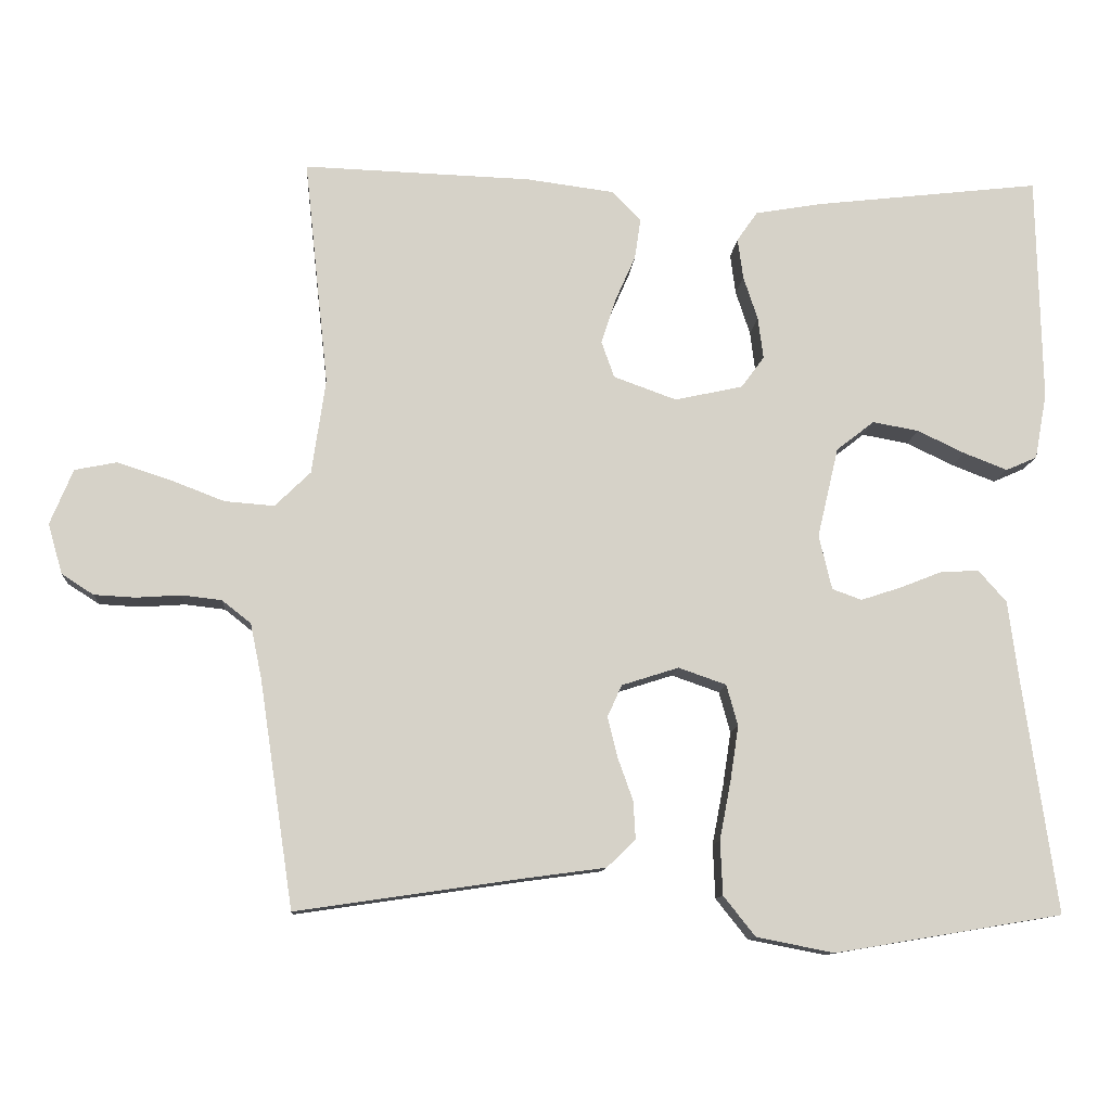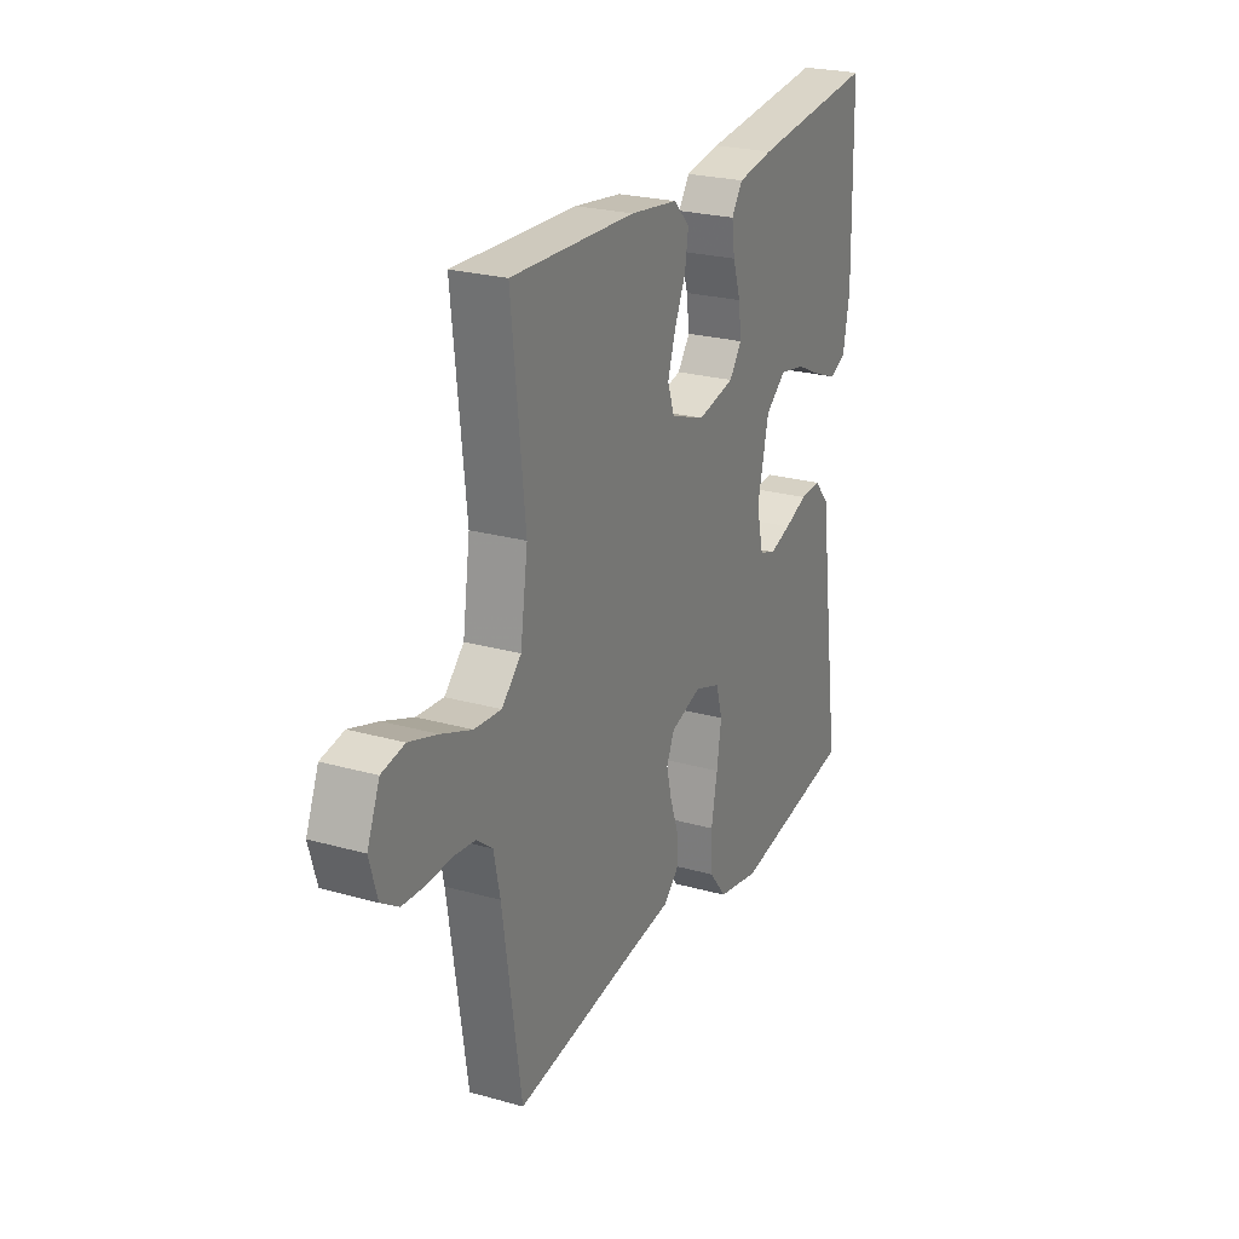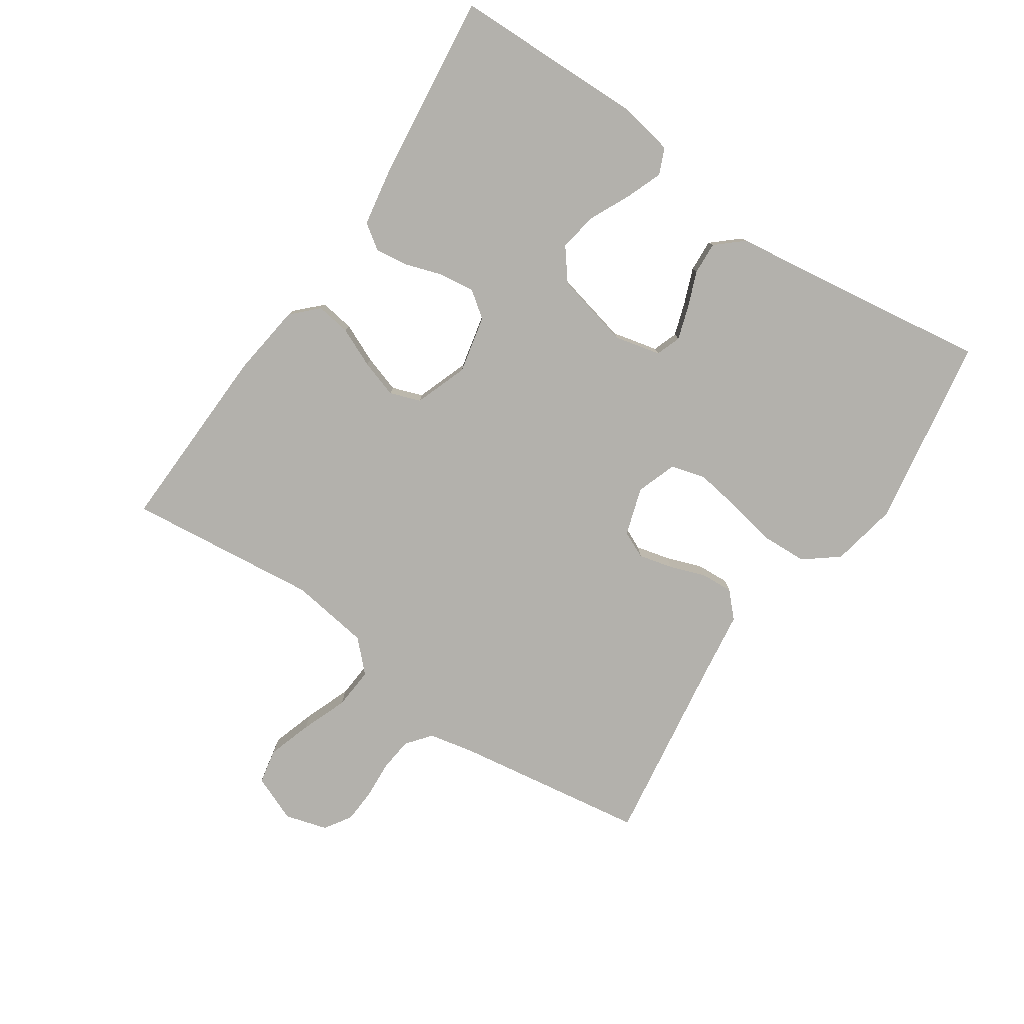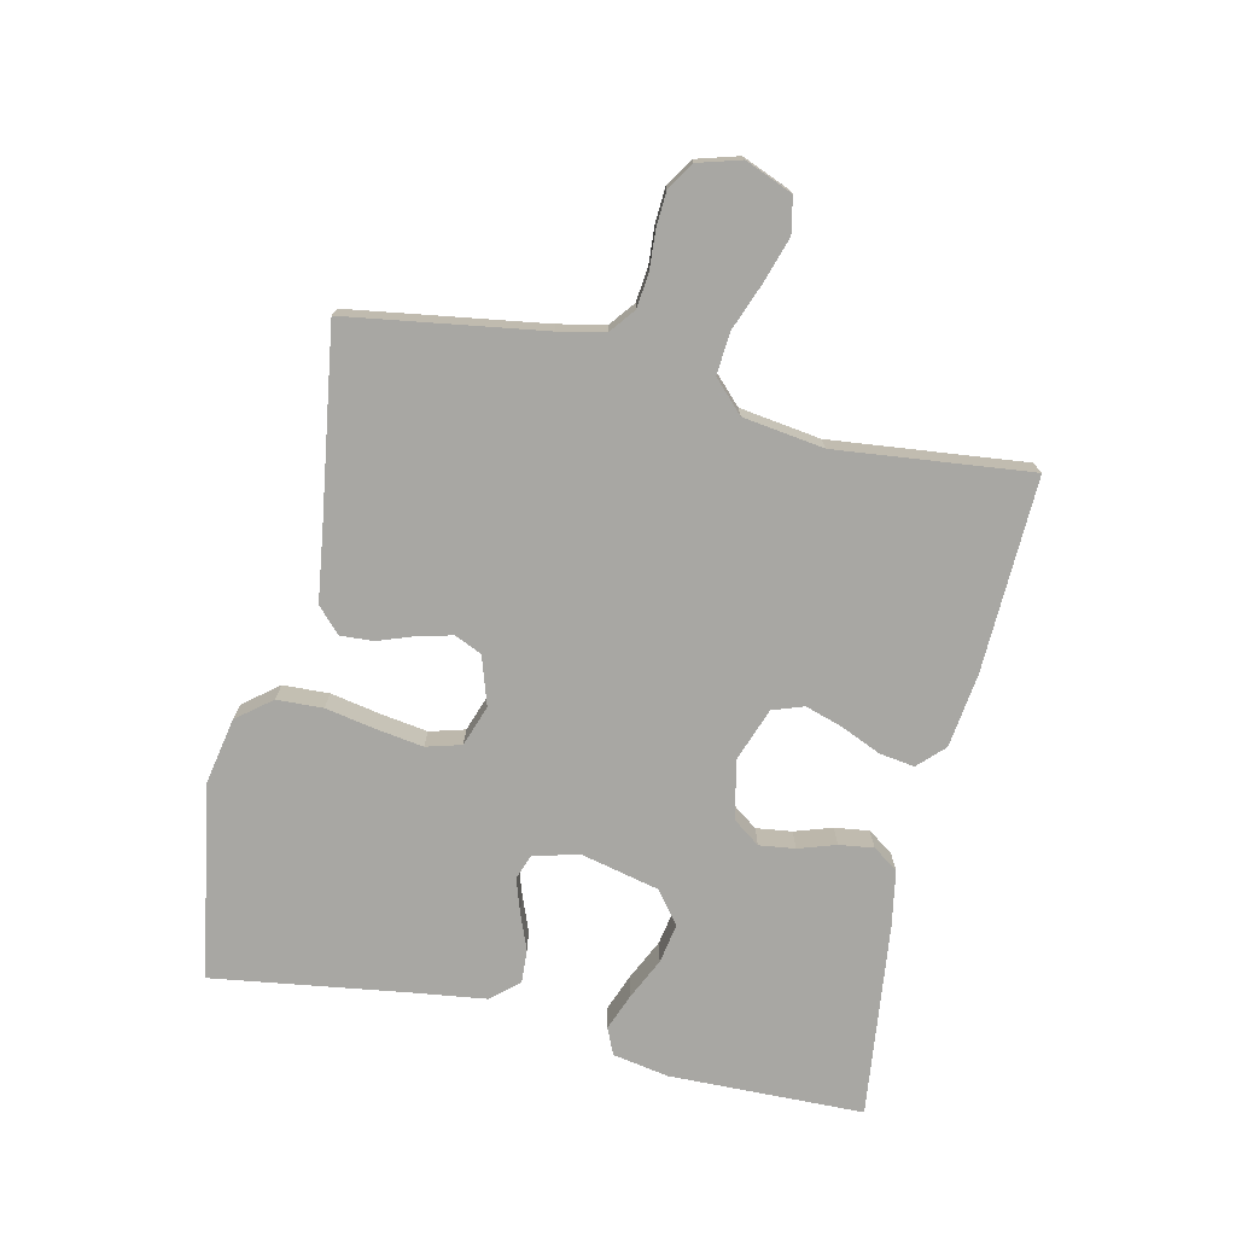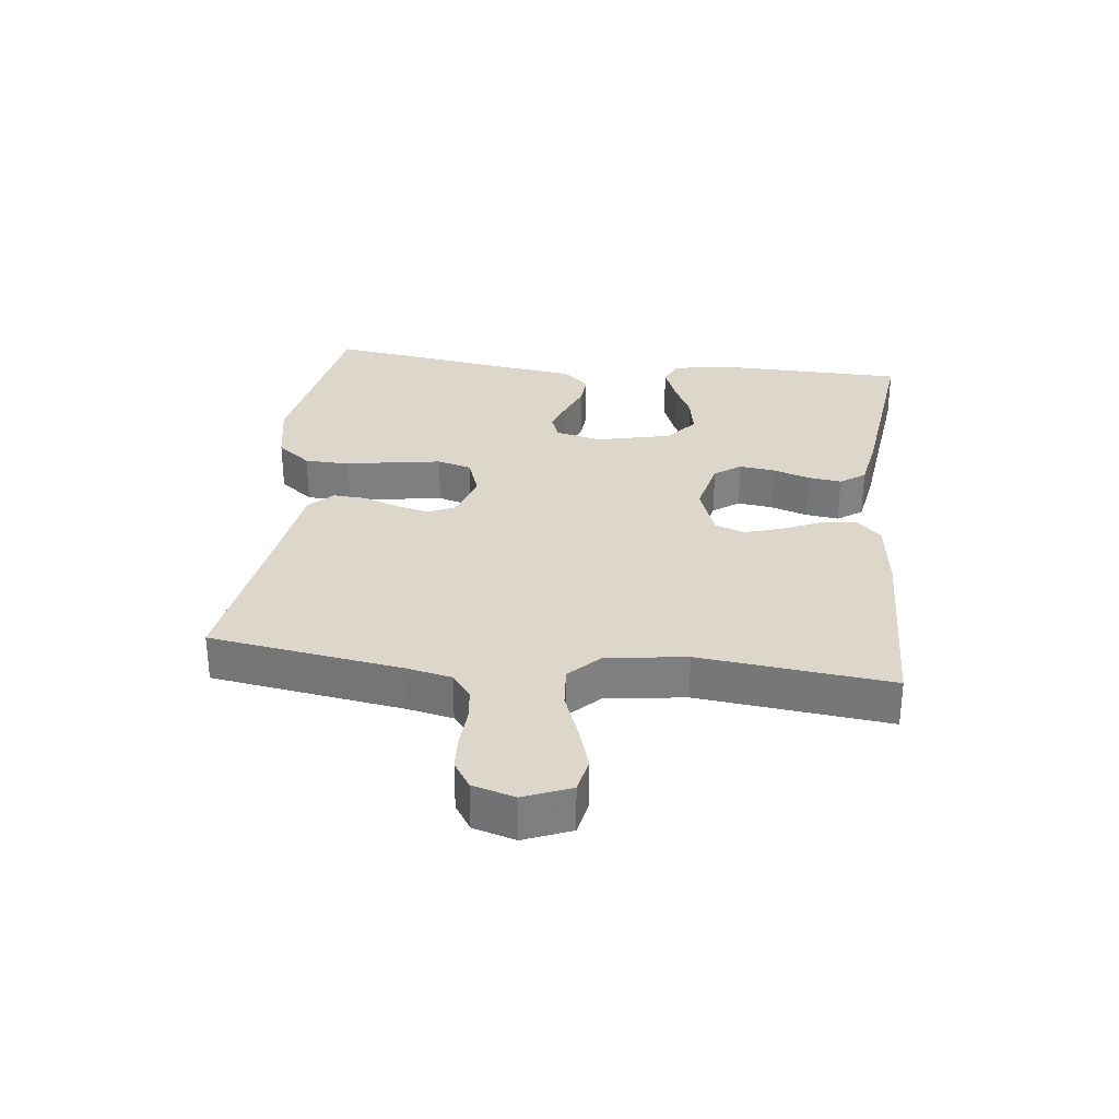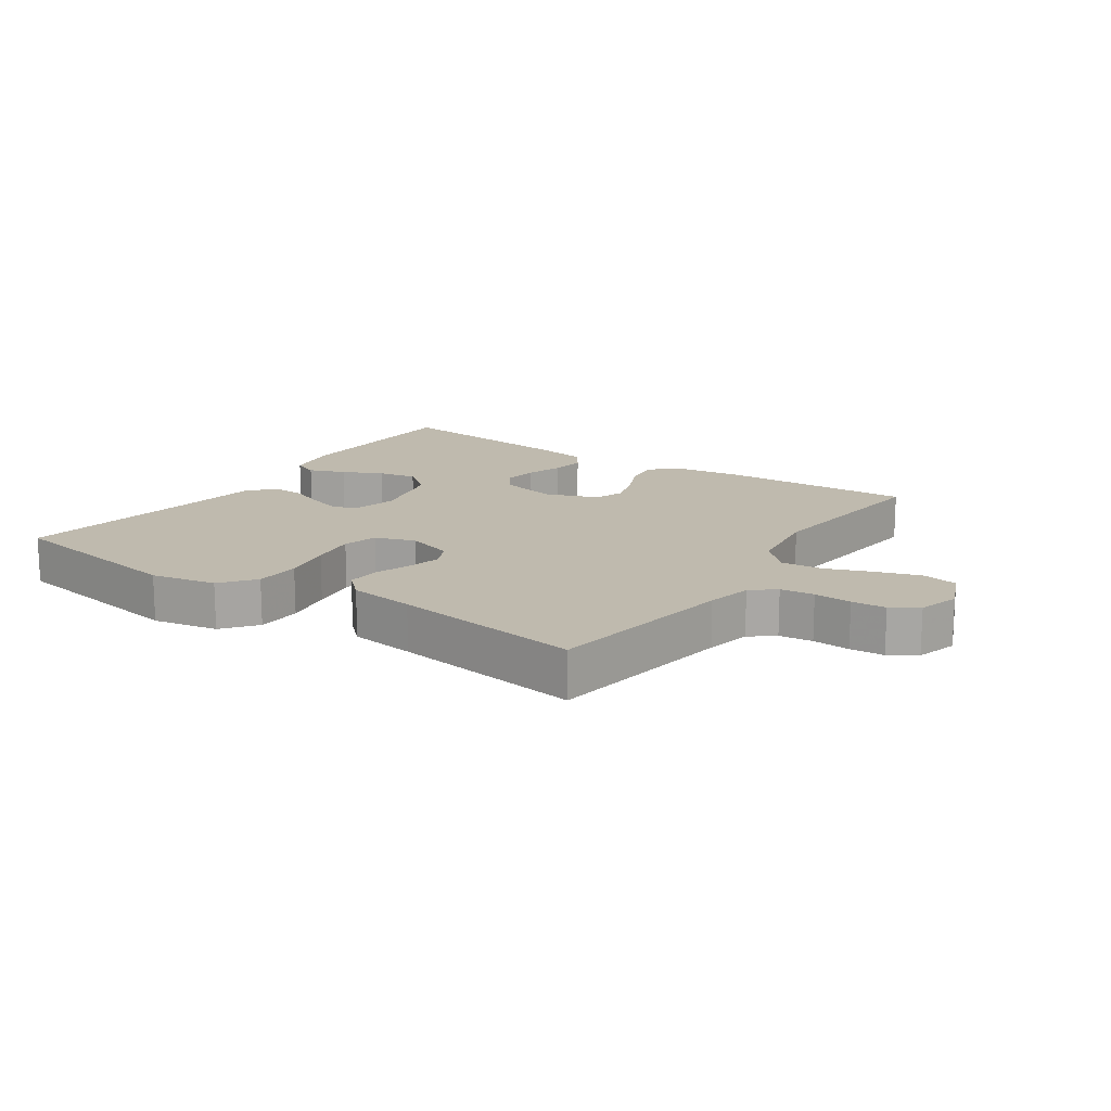
<metadata>
{"format":"obj","ext":"obj","renderer":"f3d","projection":"perspective","resolution":1024,"background":"white","views":[{"elev":-11.3,"azim":-4.3,"up":"+Z"},{"elev":24.3,"azim":-65.0,"up":"+Z"},{"elev":-79.0,"azim":55.9,"up":"+Y"},{"elev":-74.5,"azim":-102.6,"up":"+Y"},{"elev":30.5,"azim":-83.2,"up":"+Y"},{"elev":15.6,"azim":-145.9,"up":"+Y"}]}
</metadata>
<code>
v -0.5 0.07 0.5
v -0.2 0.07 0.49
v -0.085 0.07 0.475
v -0.046 0.07 0.436
v -0.054 0.07 0.382
v -0.081 0.07 0.321
v -0.1 0.07 0.262
v -0.083 0.07 0.214
v 0 0.07 0.184
v 0.09 0.07 0.204
v 0.12 0.07 0.245
v 0.113 0.07 0.3
v 0.094 0.07 0.358
v 0.087 0.07 0.411
v 0.114 0.07 0.45
v 0.2 0.07 0.465
v 0.5 0.07 0.5
v 0.506 0.07 0.2
v 0.49 0.07 0.113
v 0.449 0.07 0.095
v 0.392 0.07 0.117
v 0.329 0.07 0.147
v 0.268 0.07 0.158
v 0.218 0.07 0.119
v 0.19 0.07 0
v 0.207 0.07 -0.072
v 0.246 0.07 -0.086
v 0.298 0.07 -0.069
v 0.354 0.07 -0.047
v 0.405 0.07 -0.044
v 0.442 0.07 -0.086
v 0.457 0.07 -0.2
v 0.5 0.07 -0.5
v 0.2 0.07 -0.55
v 0.097 0.07 -0.53
v 0.055 0.07 -0.477
v 0.052 0.07 -0.406
v 0.067 0.07 -0.328
v 0.078 0.07 -0.256
v 0.063 0.07 -0.202
v 0 0.07 -0.18
v -0.075 0.07 -0.204
v -0.094 0.07 -0.246
v -0.081 0.07 -0.299
v -0.061 0.07 -0.355
v -0.058 0.07 -0.406
v -0.096 0.07 -0.442
v -0.2 0.07 -0.456
v -0.5 0.07 -0.5
v -0.545 0.07 -0.2
v -0.56 0.07 -0.128
v -0.598 0.07 -0.098
v -0.651 0.07 -0.092
v -0.71 0.07 -0.096
v -0.764 0.07 -0.093
v -0.806 0.07 -0.066
v -0.825 0.07 0
v -0.795 0.07 0.073
v -0.74 0.07 0.084
v -0.671 0.07 0.062
v -0.598 0.07 0.034
v -0.533 0.07 0.029
v -0.486 0.07 0.075
v -0.468 0.07 0.2
v -0.5 0 0.5
v -0.2 0 0.49
v -0.085 0 0.475
v -0.046 0 0.436
v -0.054 0 0.382
v -0.081 0 0.321
v -0.1 0 0.262
v -0.083 0 0.214
v 0 0 0.184
v 0.09 0 0.204
v 0.12 0 0.245
v 0.113 0 0.3
v 0.094 0 0.358
v 0.087 0 0.411
v 0.114 0 0.45
v 0.2 0 0.465
v 0.5 0 0.5
v 0.506 0 0.2
v 0.49 0 0.113
v 0.449 0 0.095
v 0.392 0 0.117
v 0.329 0 0.147
v 0.268 0 0.158
v 0.218 0 0.119
v 0.19 0 0
v 0.207 0 -0.072
v 0.246 0 -0.086
v 0.298 0 -0.069
v 0.354 0 -0.047
v 0.405 0 -0.044
v 0.442 0 -0.086
v 0.457 0 -0.2
v 0.5 0 -0.5
v 0.2 0 -0.55
v 0.097 0 -0.53
v 0.055 0 -0.477
v 0.052 0 -0.406
v 0.067 0 -0.328
v 0.078 0 -0.256
v 0.063 0 -0.202
v 0 0 -0.18
v -0.075 0 -0.204
v -0.094 0 -0.246
v -0.081 0 -0.299
v -0.061 0 -0.355
v -0.058 0 -0.406
v -0.096 0 -0.442
v -0.2 0 -0.456
v -0.5 0 -0.5
v -0.545 0 -0.2
v -0.56 0 -0.128
v -0.598 0 -0.098
v -0.651 0 -0.092
v -0.71 0 -0.096
v -0.764 0 -0.093
v -0.806 0 -0.066
v -0.825 0 0
v -0.795 0 0.073
v -0.74 0 0.084
v -0.671 0 0.062
v -0.598 0 0.034
v -0.533 0 0.029
v -0.486 0 0.075
v -0.468 0 0.2
f 59 60 61
f 58 59 61
f 57 58 61
f 56 57 61
f 55 56 61
f 54 55 61
f 53 54 61
f 52 53 61 62
f 51 52 62 63
f 48 49 50
f 50 51 63
f 48 50 63
f 47 48 63
f 46 47 63
f 45 46 63
f 44 45 63
f 36 37 38
f 35 36 38
f 34 35 38
f 33 34 38
f 32 33 38
f 32 38 39
f 31 32 39
f 30 31 39
f 29 30 39
f 28 29 39
f 27 28 39 40
f 20 21 22
f 19 20 22
f 18 19 22
f 17 18 22
f 16 17 22
f 15 16 22
f 14 15 22
f 13 14 22
f 12 13 22
f 11 12 22 23
f 10 11 23 24
f 4 5 6
f 3 4 6
f 2 3 6
f 1 2 6
f 64 1 6
f 64 6 7
f 43 44 63 64
f 64 7 8
f 43 64 8
f 42 43 8
f 41 42 8 9
f 26 27 40 41
f 41 9 10
f 26 41 10
f 25 26 10
f 10 24 25
f 125 124 123
f 125 123 122
f 125 122 121
f 125 121 120
f 125 120 119
f 125 119 118
f 125 118 117
f 126 125 117 116
f 127 126 116 115
f 114 113 112
f 127 115 114
f 127 114 112
f 127 112 111
f 127 111 110
f 127 110 109
f 127 109 108
f 102 101 100
f 102 100 99
f 102 99 98
f 102 98 97
f 102 97 96
f 103 102 96
f 103 96 95
f 103 95 94
f 103 94 93
f 103 93 92
f 104 103 92 91
f 86 85 84
f 86 84 83
f 86 83 82
f 86 82 81
f 86 81 80
f 86 80 79
f 86 79 78
f 86 78 77
f 86 77 76
f 87 86 76 75
f 88 87 75 74
f 70 69 68
f 70 68 67
f 70 67 66
f 70 66 65
f 70 65 128
f 71 70 128
f 128 127 108 107
f 72 71 128
f 72 128 107
f 72 107 106
f 73 72 106 105
f 105 104 91 90
f 74 73 105
f 74 105 90
f 74 90 89
f 89 88 74
f 1 65 66 2
f 2 66 67 3
f 3 67 68 4
f 4 68 69 5
f 5 69 70 6
f 6 70 71 7
f 7 71 72 8
f 8 72 73 9
f 9 73 74 10
f 10 74 75 11
f 11 75 76 12
f 12 76 77 13
f 13 77 78 14
f 14 78 79 15
f 15 79 80 16
f 16 80 81 17
f 17 81 82 18
f 18 82 83 19
f 19 83 84 20
f 20 84 85 21
f 21 85 86 22
f 22 86 87 23
f 23 87 88 24
f 24 88 89 25
f 25 89 90 26
f 26 90 91 27
f 27 91 92 28
f 28 92 93 29
f 29 93 94 30
f 30 94 95 31
f 31 95 96 32
f 32 96 97 33
f 33 97 98 34
f 34 98 99 35
f 35 99 100 36
f 36 100 101 37
f 37 101 102 38
f 38 102 103 39
f 39 103 104 40
f 40 104 105 41
f 41 105 106 42
f 42 106 107 43
f 43 107 108 44
f 44 108 109 45
f 45 109 110 46
f 46 110 111 47
f 47 111 112 48
f 48 112 113 49
f 49 113 114 50
f 50 114 115 51
f 51 115 116 52
f 52 116 117 53
f 53 117 118 54
f 54 118 119 55
f 55 119 120 56
f 56 120 121 57
f 57 121 122 58
f 58 122 123 59
f 59 123 124 60
f 60 124 125 61
f 61 125 126 62
f 62 126 127 63
f 63 127 128 64
f 64 128 65 1

</code>
